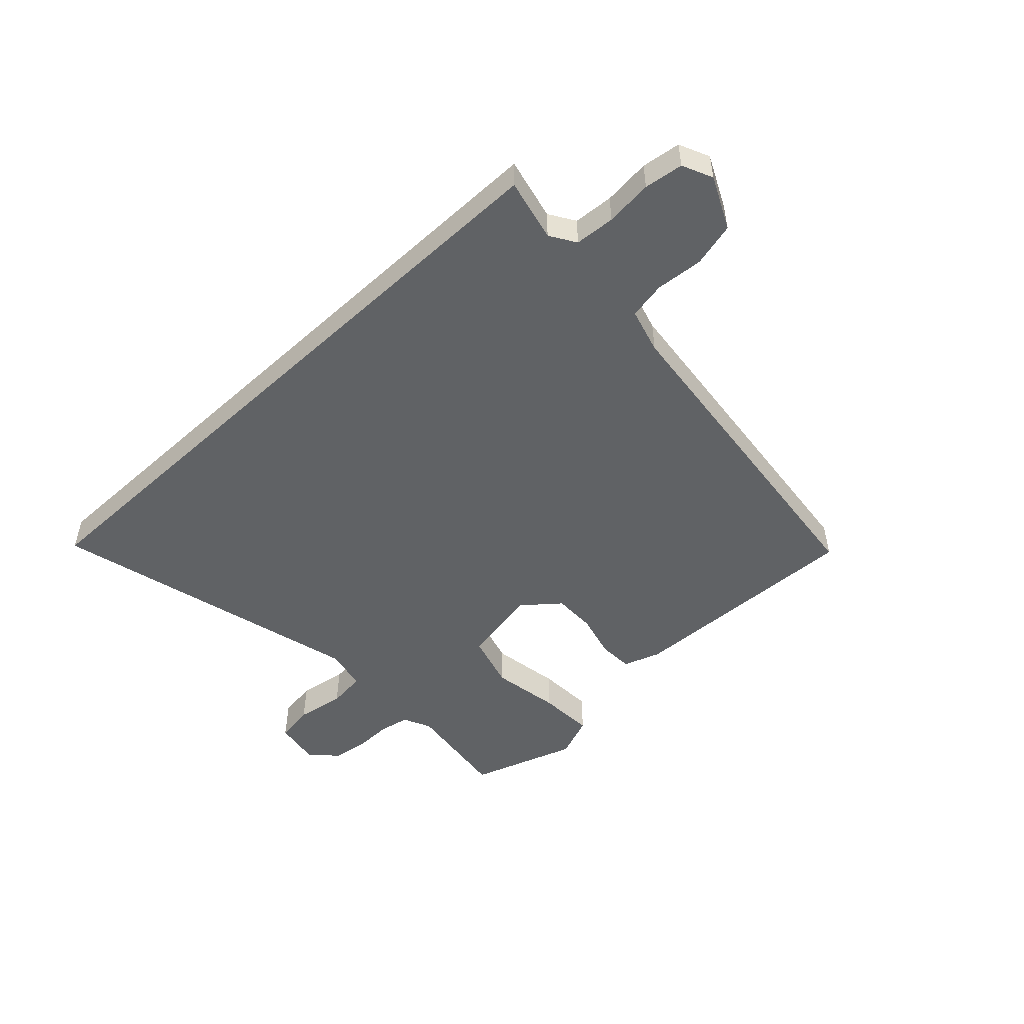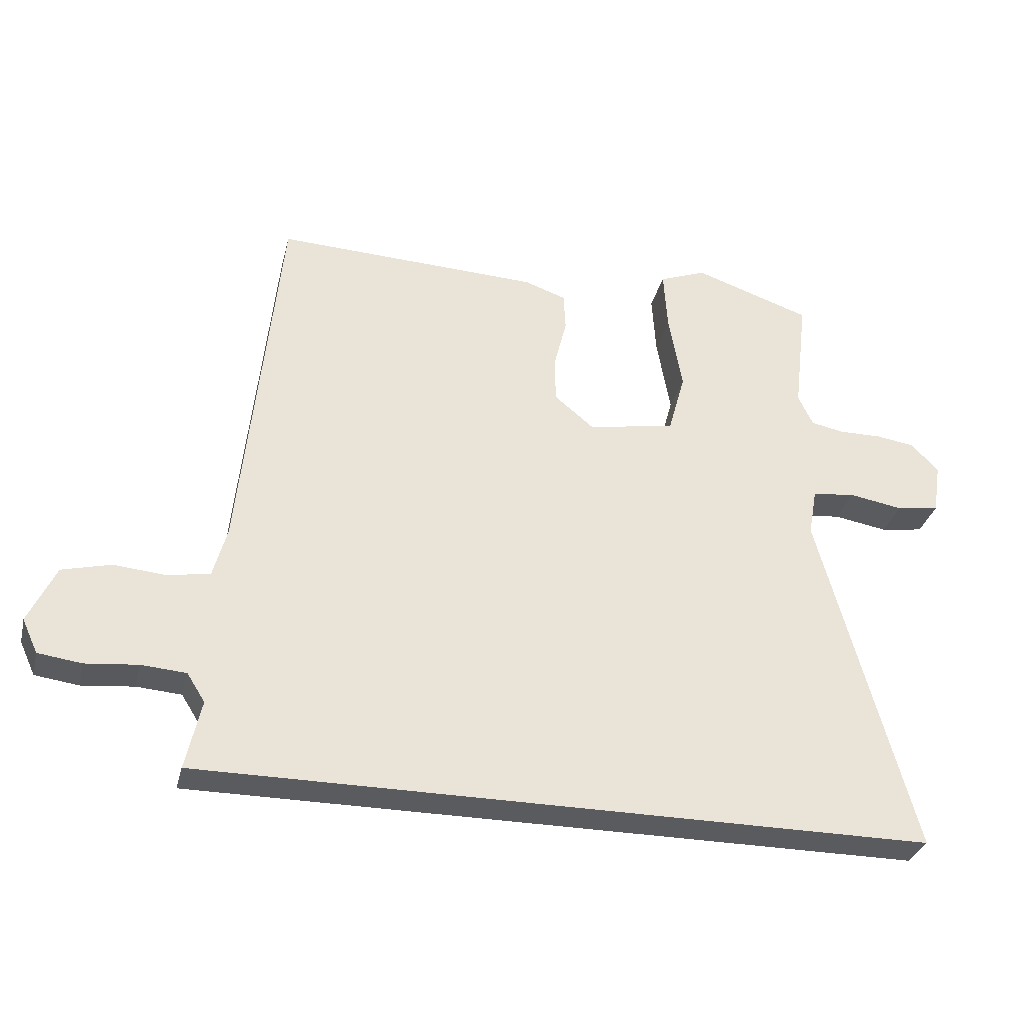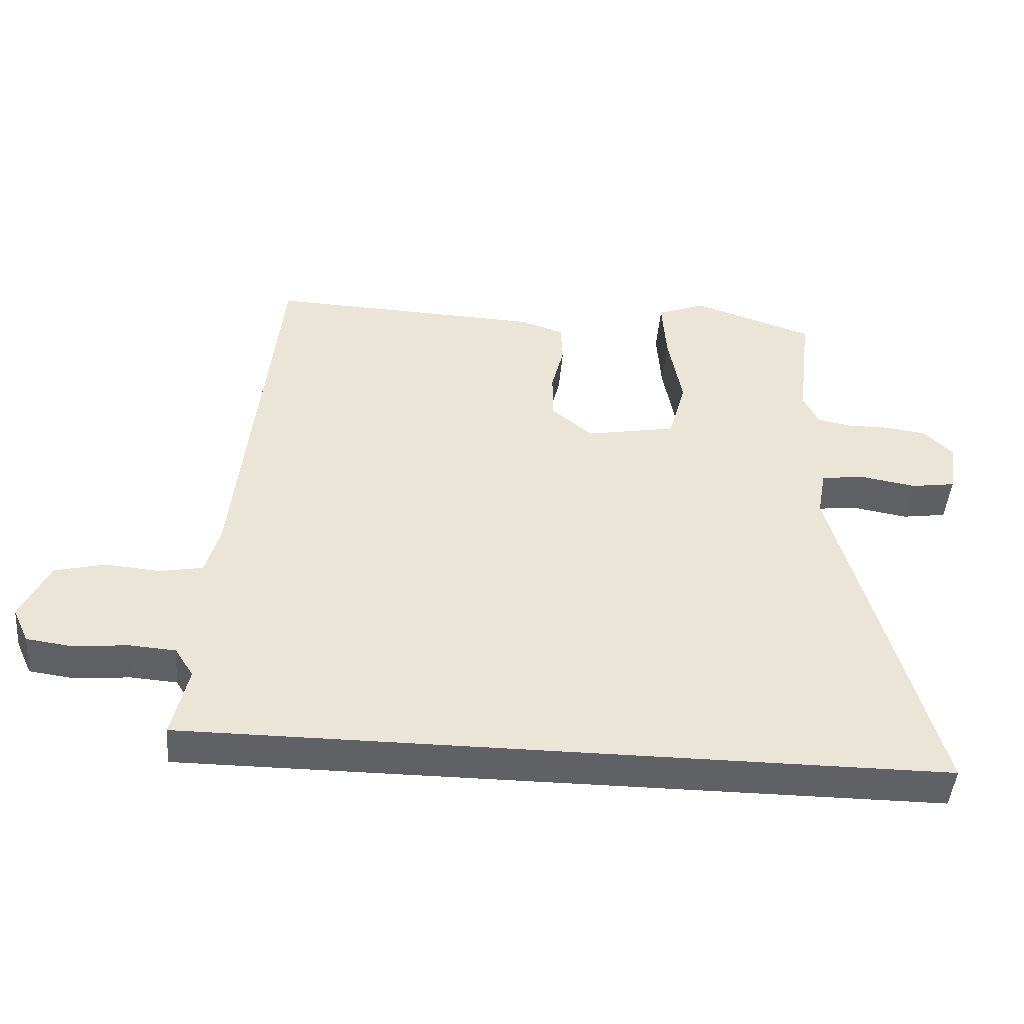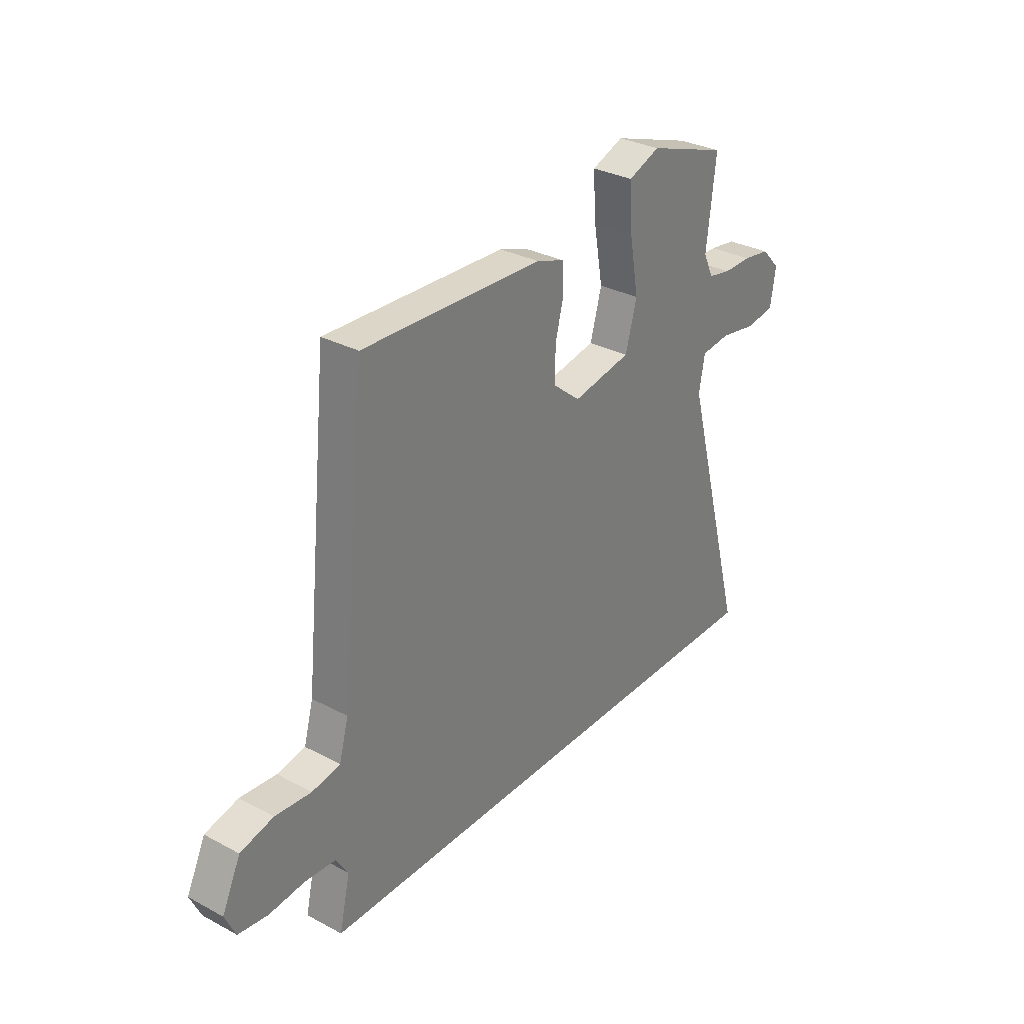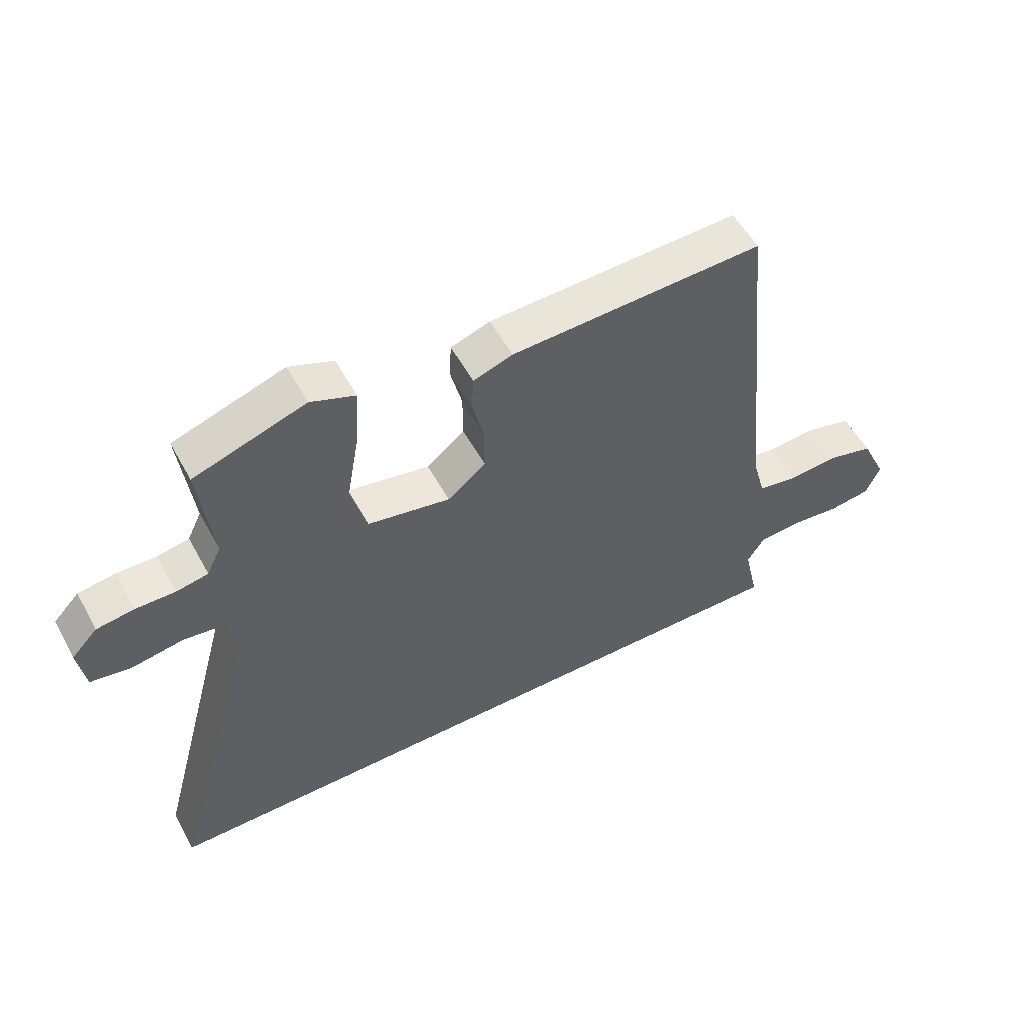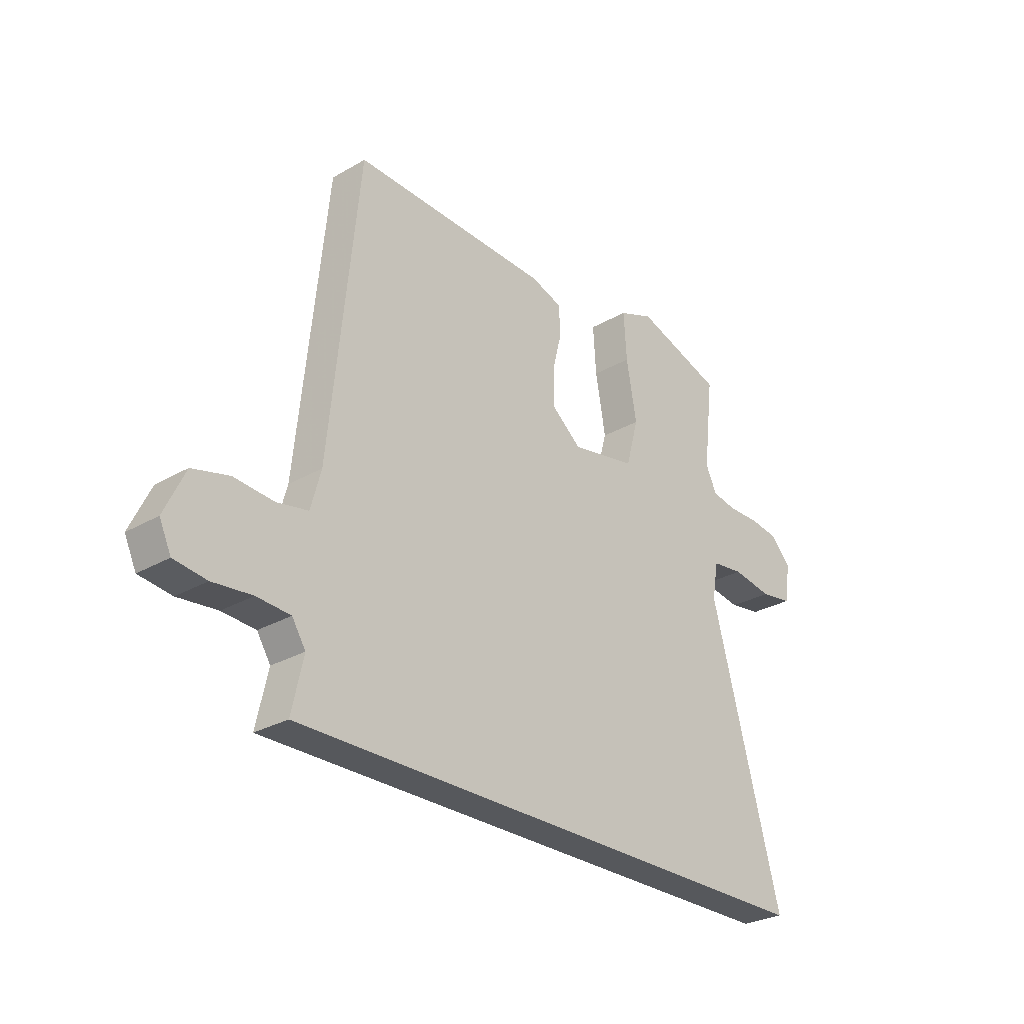
<metadata>
{"format":"obj","ext":"obj","renderer":"f3d","projection":"perspective","resolution":1024,"background":"white","views":[{"elev":-50.5,"azim":-137.1,"up":"+Y"},{"elev":-32.2,"azim":-13.5,"up":"+Z"},{"elev":-46.2,"azim":-4.8,"up":"+Z"},{"elev":31.2,"azim":-52.9,"up":"+Z"},{"elev":54.6,"azim":151.8,"up":"+Z"},{"elev":-28.1,"azim":-48.7,"up":"+Z"}]}
</metadata>
<code>
v -0.509 0.07 -0.5
v -0.485 0.07 -0.393
v -0.513 0.07 -0.349
v -0.582 0.07 -0.344
v -0.663 0.07 -0.352
v -0.73 0.07 -0.343
v -0.754 0.07 -0.291
v -0.712 0.07 -0.202
v -0.637 0.07 -0.183
v -0.555 0.07 -0.19
v -0.491 0.07 -0.178
v -0.47 0.07 -0.101
v -0.411 0.07 0.48
v -0.002 0.07 0.464
v 0.062 0.07 0.442
v 0.065 0.07 0.383
v 0.046 0.07 0.307
v 0.046 0.07 0.234
v 0.108 0.07 0.183
v 0.242 0.07 0.208
v 0.268 0.07 0.302
v 0.247 0.07 0.42
v 0.241 0.07 0.515
v 0.313 0.07 0.543
v 0.494 0.07 0.482
v 0.473 0.07 0.302
v 0.496 0.07 0.254
v 0.548 0.07 0.244
v 0.612 0.07 0.245
v 0.673 0.07 0.236
v 0.715 0.07 0.192
v 0.703 0.07 0.114
v 0.637 0.07 0.104
v 0.554 0.07 0.118
v 0.488 0.07 0.11
v 0.475 0.07 0.037
v 0.62 0.07 -0.5
v -0.509 0 -0.5
v -0.485 0 -0.393
v -0.513 0 -0.349
v -0.582 0 -0.344
v -0.663 0 -0.352
v -0.73 0 -0.343
v -0.754 0 -0.291
v -0.712 0 -0.202
v -0.637 0 -0.183
v -0.555 0 -0.19
v -0.491 0 -0.178
v -0.47 0 -0.101
v -0.411 0 0.48
v -0.002 0 0.464
v 0.062 0 0.442
v 0.065 0 0.383
v 0.046 0 0.307
v 0.046 0 0.234
v 0.108 0 0.183
v 0.242 0 0.208
v 0.268 0 0.302
v 0.247 0 0.42
v 0.241 0 0.515
v 0.313 0 0.543
v 0.494 0 0.482
v 0.473 0 0.302
v 0.496 0 0.254
v 0.548 0 0.244
v 0.612 0 0.245
v 0.673 0 0.236
v 0.715 0 0.192
v 0.703 0 0.114
v 0.637 0 0.104
v 0.554 0 0.118
v 0.488 0 0.11
v 0.475 0 0.037
v 0.62 0 -0.5
f 36 37 1 2
f 35 36 2 3
f 32 33 34
f 31 32 34
f 30 31 34
f 29 30 34
f 28 29 34
f 27 28 34 35
f 35 3 4
f 27 35 4
f 26 27 4
f 24 25 26
f 23 24 26
f 22 23 26
f 21 22 26
f 20 21 26
f 15 16 17
f 14 15 17
f 13 14 17
f 12 13 17
f 11 12 17 18
f 8 9 10
f 7 8 10
f 6 7 10
f 5 6 10
f 4 5 10
f 4 10 11
f 20 26 4 11
f 11 18 19
f 11 19 20
f 39 38 74 73
f 40 39 73 72
f 71 70 69
f 71 69 68
f 71 68 67
f 71 67 66
f 71 66 65
f 72 71 65 64
f 41 40 72
f 41 72 64
f 41 64 63
f 63 62 61
f 63 61 60
f 63 60 59
f 63 59 58
f 63 58 57
f 54 53 52
f 54 52 51
f 54 51 50
f 54 50 49
f 55 54 49 48
f 47 46 45
f 47 45 44
f 47 44 43
f 47 43 42
f 47 42 41
f 48 47 41
f 48 41 63 57
f 56 55 48
f 57 56 48
f 1 38 39 2
f 2 39 40 3
f 3 40 41 4
f 4 41 42 5
f 5 42 43 6
f 6 43 44 7
f 7 44 45 8
f 8 45 46 9
f 9 46 47 10
f 10 47 48 11
f 11 48 49 12
f 12 49 50 13
f 13 50 51 14
f 14 51 52 15
f 15 52 53 16
f 16 53 54 17
f 17 54 55 18
f 18 55 56 19
f 19 56 57 20
f 20 57 58 21
f 21 58 59 22
f 22 59 60 23
f 23 60 61 24
f 24 61 62 25
f 25 62 63 26
f 26 63 64 27
f 27 64 65 28
f 28 65 66 29
f 29 66 67 30
f 30 67 68 31
f 31 68 69 32
f 32 69 70 33
f 33 70 71 34
f 34 71 72 35
f 35 72 73 36
f 36 73 74 37
f 37 74 38 1

</code>
